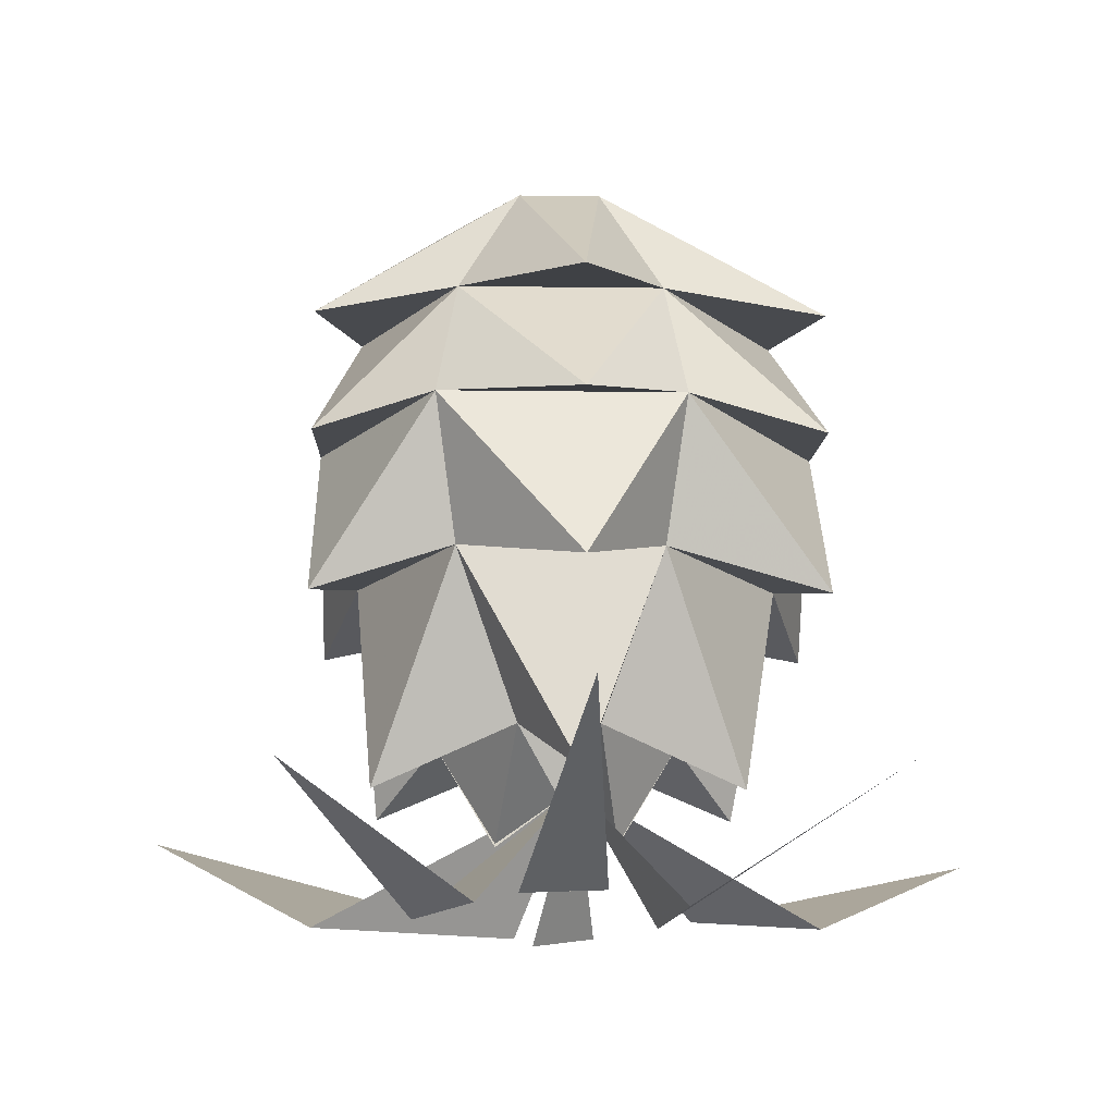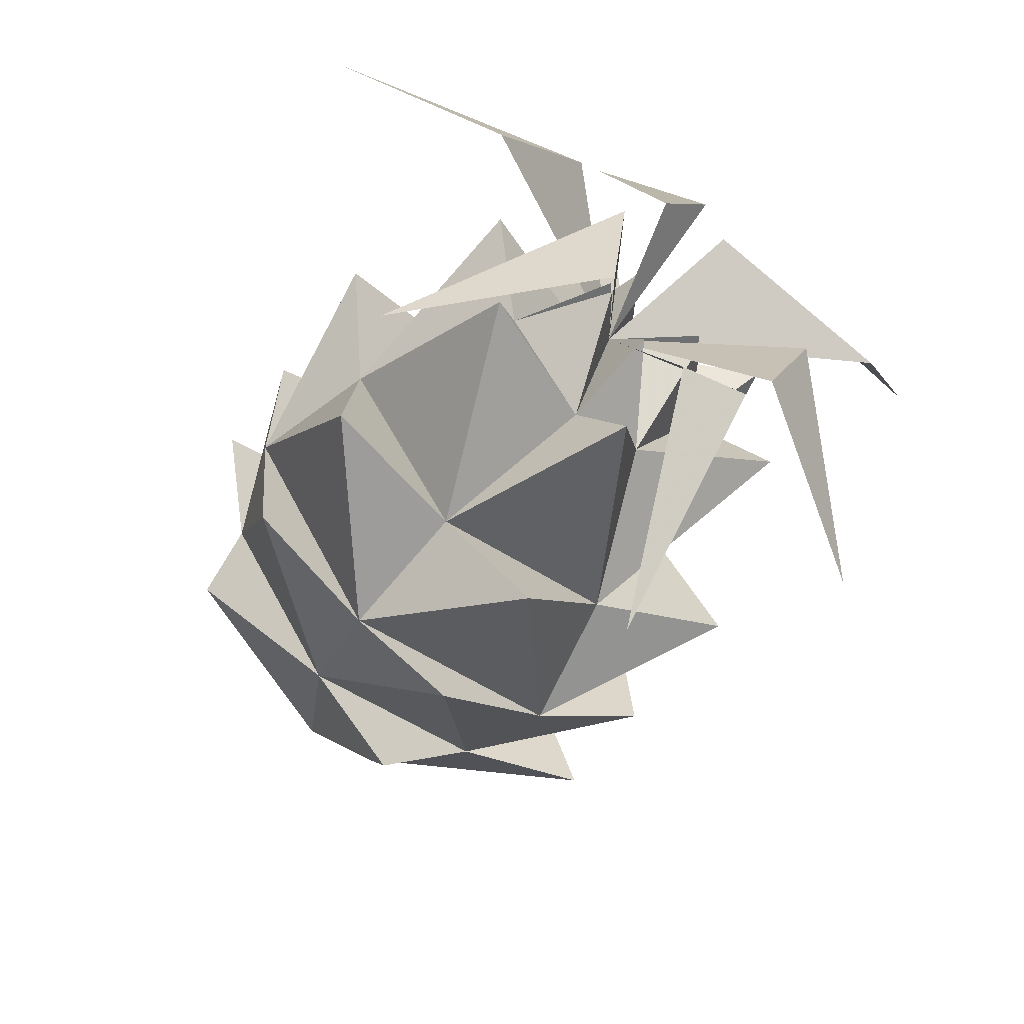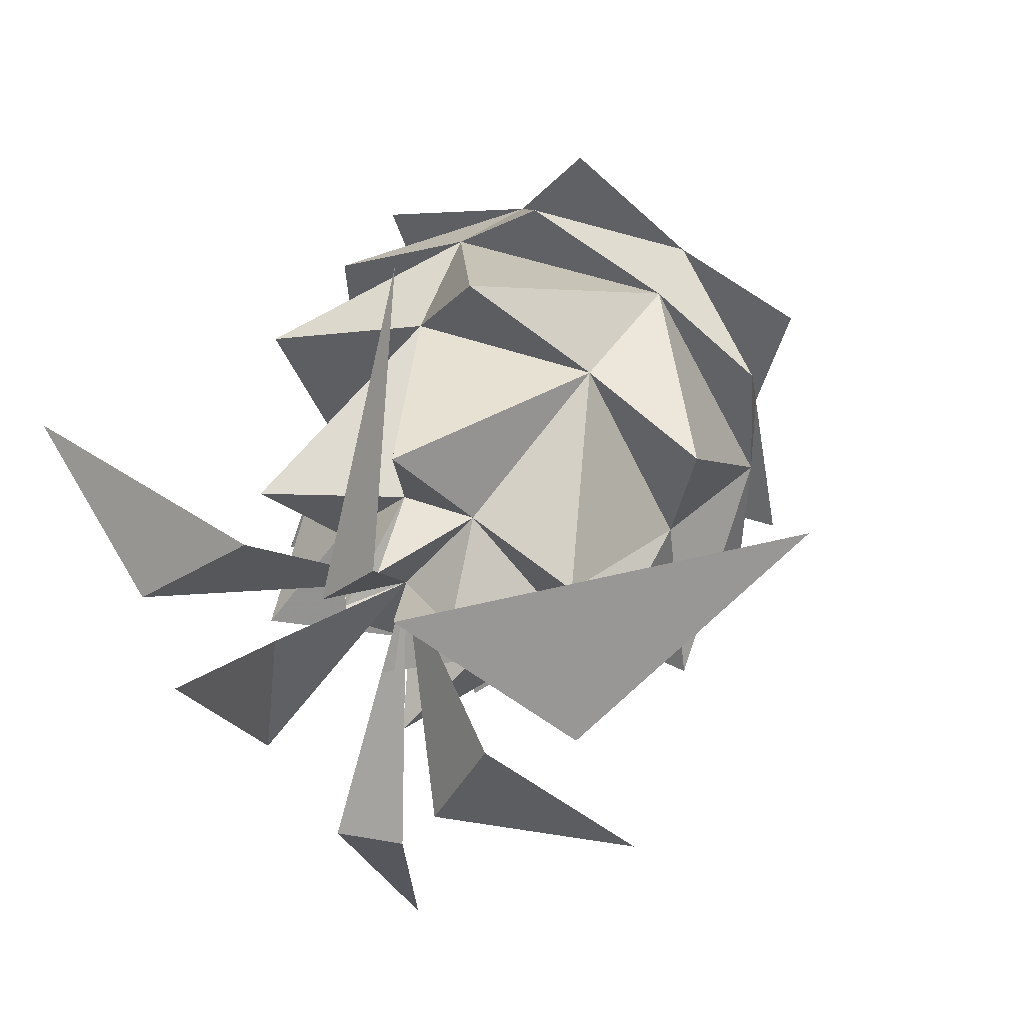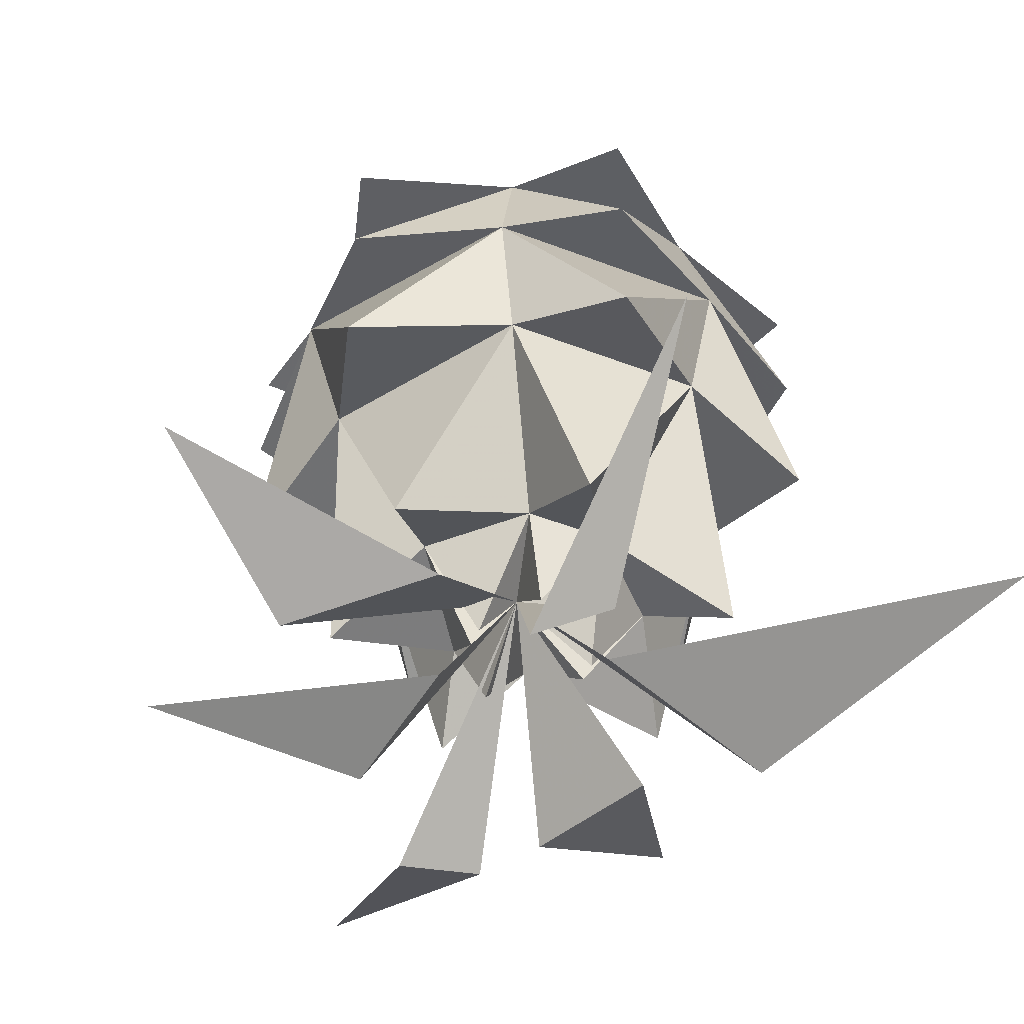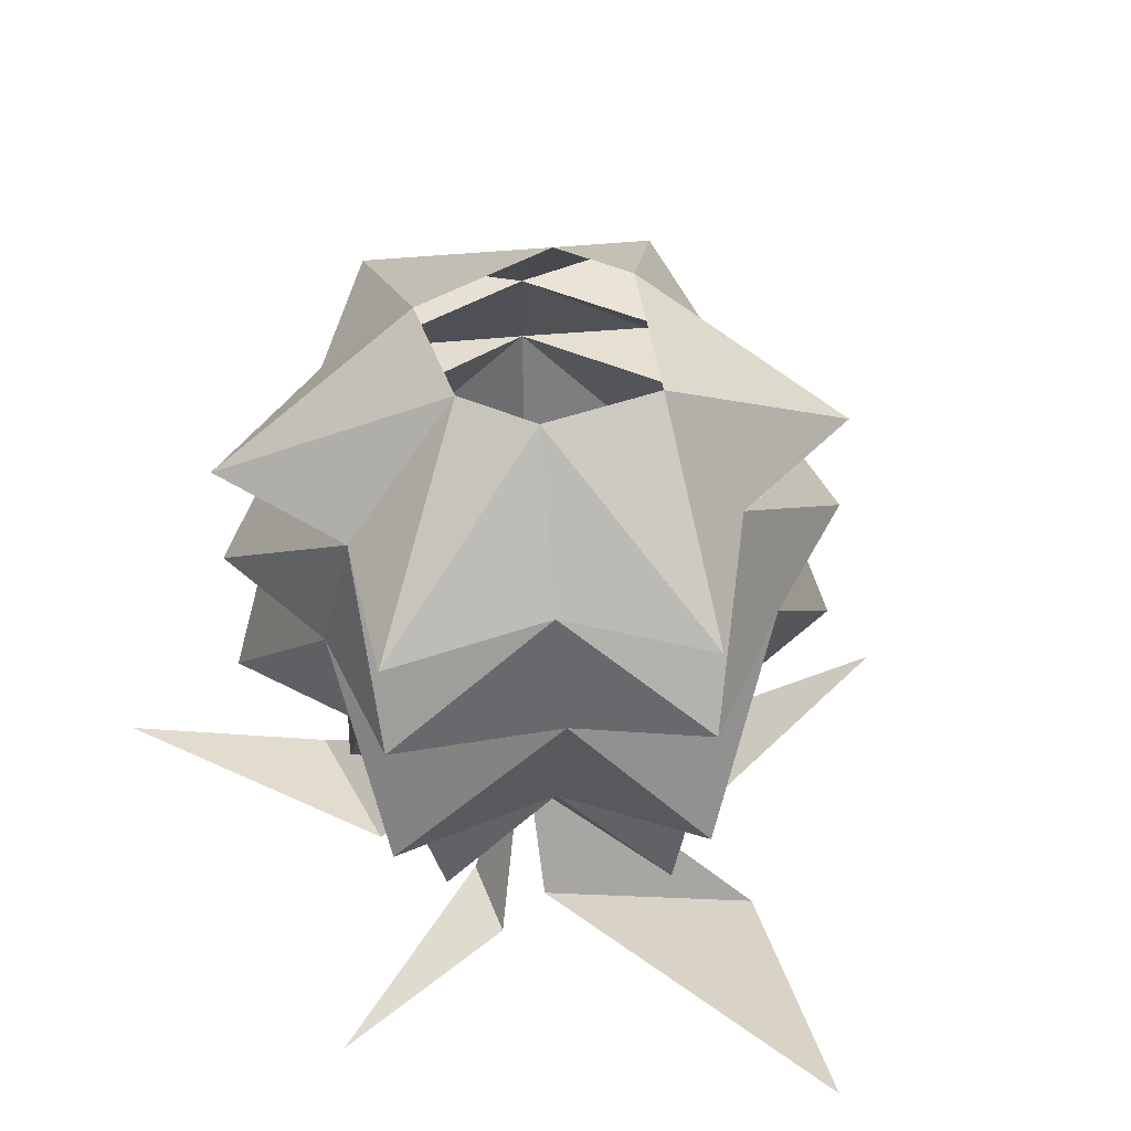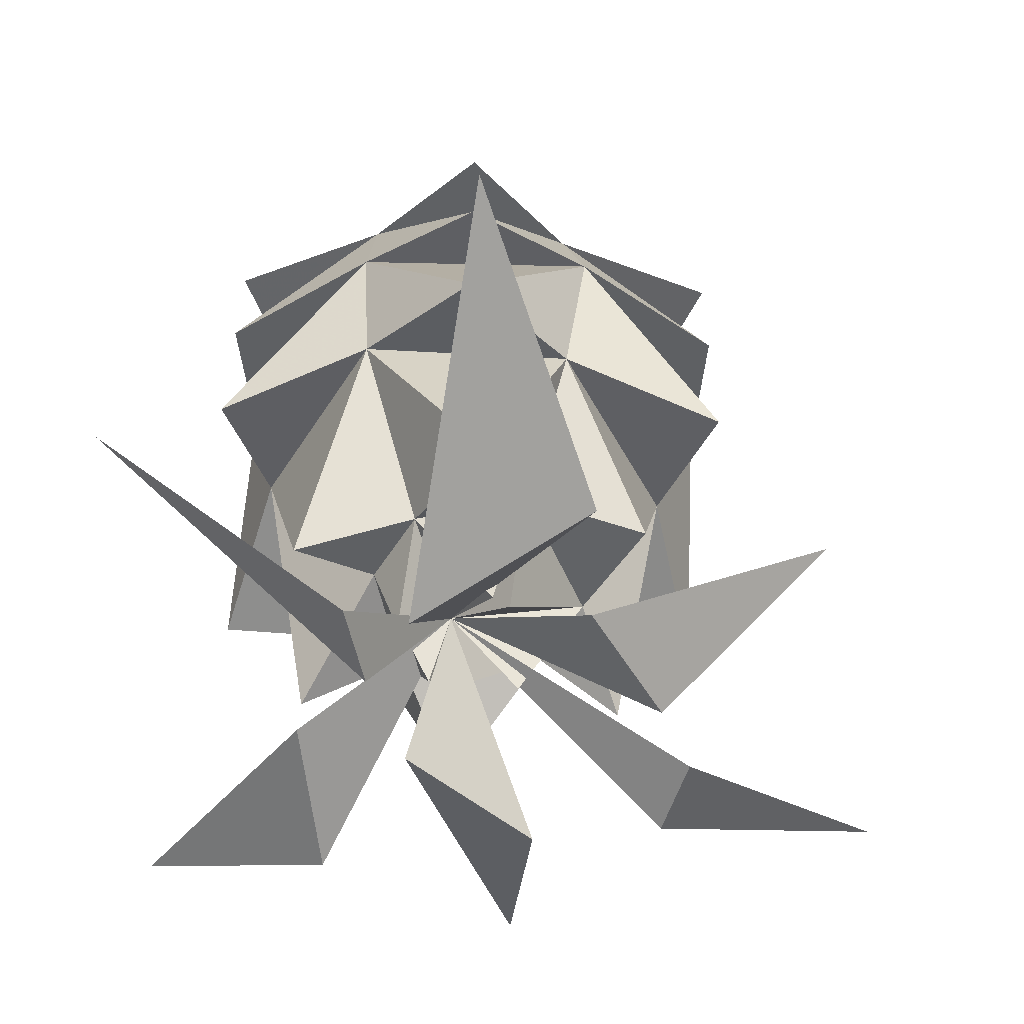
<metadata>
{"format":"obj","ext":"obj","renderer":"f3d","projection":"perspective","resolution":1024,"background":"white","views":[{"elev":-15.1,"azim":178.4,"up":"+Y"},{"elev":-54.5,"azim":-34.4,"up":"+Z"},{"elev":39.4,"azim":25.3,"up":"+Z"},{"elev":-50.9,"azim":-22.7,"up":"+Y"},{"elev":50.2,"azim":24.5,"up":"+Y"},{"elev":-57.0,"azim":57.7,"up":"+Y"}]}
</metadata>
<code>
v 0.03125 -0.7109 -0.09375
v 0 -0.7109 -0.1016
v 0.007812 -0.6562 -0.2031
v 0.007812 -0.6562 0
v 0.03125 -0.7109 0.03125
v 0.1094 -0.7109 0
v 0.1797 -0.6641 0.09375
v 0 -0.7109 0.03125
v 0.02344 -0.7109 0.05469
v 0.007812 -0.6562 0.1562
v -0.08594 -0.7109 0
v -0.03906 -0.7031 0.03906
v -0.1484 -0.6797 0.04688
v -0.03125 -0.7109 -0.0625
v -0.02344 -0.7109 0
v -0.1094 -0.6641 -0.1016
v 0.04688 -0.7109 -0.07031
v 0.07031 -0.7109 -0.02344
v 0.1172 -0.6641 -0.1016
v 0.03125 -0.4297 -0.04688
v 0.1094 -0.4844 -0.0625
v 0.05469 -0.4766 -0.07031
v 0.007812 -0.4844 -0.1172
v 0 -0.4297 -0.04688
v -0.02344 -0.4766 -0.07031
v -0.08594 -0.4844 -0.0625
v -0.03125 -0.4297 0
v -0.07031 -0.4766 0
v -0.08594 -0.4844 0.05469
v 0 -0.4297 0.03125
v -0.02344 -0.4766 0.07031
v 0.007812 -0.4844 0.1094
v 0.03125 -0.4297 0.03125
v 0.05469 -0.4766 0.07031
v 0.1094 -0.4844 0.05469
v 0.0625 -0.4297 0
v 0.09375 -0.4766 0
v 0.1094 -0.5312 -0.0625
v 0.1094 -0.5234 0
v 0.0625 -0.5234 -0.08594
v 0.09375 -0.5781 0
v 0.1094 -0.5938 -0.0625
v 0.1094 -0.5938 0.05469
v 0.05469 -0.5781 0.07031
v 0.08594 -0.6641 0.03125
v 0.0625 -0.6406 0
v 0.08594 -0.6641 -0.03906
v 0.05469 -0.5781 -0.07031
v 0.03125 -0.6406 -0.04688
v 0.007812 -0.6641 -0.07812
v -0.02344 -0.5781 -0.07031
v 0.007812 -0.5938 -0.1172
v -0.03125 -0.5234 -0.08594
v 0.007812 -0.5312 -0.1172
v 0.03906 -0.6797 -0.007812
v 0.03906 -0.6797 0
v 0.03125 -0.6406 0.03125
v 0.007812 -0.6797 0.02344
v 0 -0.6406 0.03125
v -0.007812 -0.6797 0
v -0.03125 -0.6406 0
v -0.007812 -0.6797 -0.007812
v 0 -0.6406 -0.04688
v 0.007812 -0.6797 -0.03125
v -0.05469 -0.6641 -0.03906
v -0.07031 -0.5781 0
v -0.08594 -0.5938 -0.0625
v -0.08594 -0.5312 -0.0625
v -0.08594 -0.5234 0
v -0.08594 -0.5312 0.05469
v -0.08594 -0.5938 0.05469
v -0.03125 -0.5234 0.07812
v 0.007812 -0.5312 0.1094
v -0.05469 -0.6641 0.03125
v -0.02344 -0.5781 0.07031
v 0.007812 -0.5938 0.1094
v 0.0625 -0.5234 0.07812
v 0.1094 -0.5312 0.05469
v 0.007812 -0.6641 0.07031
f 1 2 3
f 2 1 4
f 5 6 7
f 6 5 4
f 8 9 10
f 9 8 4
f 11 12 13
f 12 11 4
f 14 15 16
f 15 14 4
f 17 18 4
f 18 17 19
f 20 21 22
f 20 22 23
f 24 23 25
f 24 25 26
f 27 26 28
f 27 28 29
f 30 29 31
f 30 31 32
f 33 32 34
f 33 34 35
f 36 35 37
f 36 37 21
f 38 37 39
f 38 40 22
f 41 42 39
f 41 39 43
f 41 45 46
f 41 46 47
f 42 48 40
f 48 47 49
f 48 49 50
f 48 52 40
f 40 54 22
f 4 55 46
f 4 46 56
f 4 56 57
f 4 57 58
f 4 58 59
f 4 59 60
f 4 60 61
f 4 61 62
f 4 62 63
f 4 63 64
f 4 64 49
f 4 49 55
f 51 50 63
f 51 63 65
f 51 67 53
f 51 53 52
f 25 54 53
f 25 53 68
f 28 68 69
f 28 69 70
f 69 67 66
f 69 66 71
f 70 72 31
f 31 72 73
f 66 65 61
f 66 61 74
f 71 75 72
f 72 75 76
f 73 77 34
f 34 77 78
f 75 74 59
f 75 59 79
f 76 44 77
f 77 44 43
f 78 39 37
f 44 79 57
f 44 57 45
f 20 23 24
f 24 26 27
f 27 29 30
f 30 32 33
f 33 35 36
f 36 21 20
f 38 22 37
f 41 44 45
f 41 47 48
f 42 40 39
f 48 50 51
f 40 52 53
f 22 54 25
f 55 49 46
f 51 65 66
f 25 68 28
f 28 70 31
f 69 71 72
f 31 73 34
f 66 74 75
f 72 76 77
f 34 78 37
f 75 79 44
f 77 43 39
f 46 57 56
f 49 64 63
f 59 58 57
f 61 60 59
f 63 62 61
f 53 67 69
f 38 39 40
f 37 22 21
f 41 43 44
f 41 48 42
f 48 51 52
f 40 53 54
f 22 25 23
f 46 49 47
f 51 66 67
f 25 28 26
f 28 31 29
f 69 72 70
f 31 34 32
f 66 75 71
f 72 77 73
f 34 37 35
f 75 44 76
f 77 39 78
f 45 57 46
f 49 63 50
f 59 57 79
f 61 59 74
f 63 61 65
f 53 69 68

</code>
